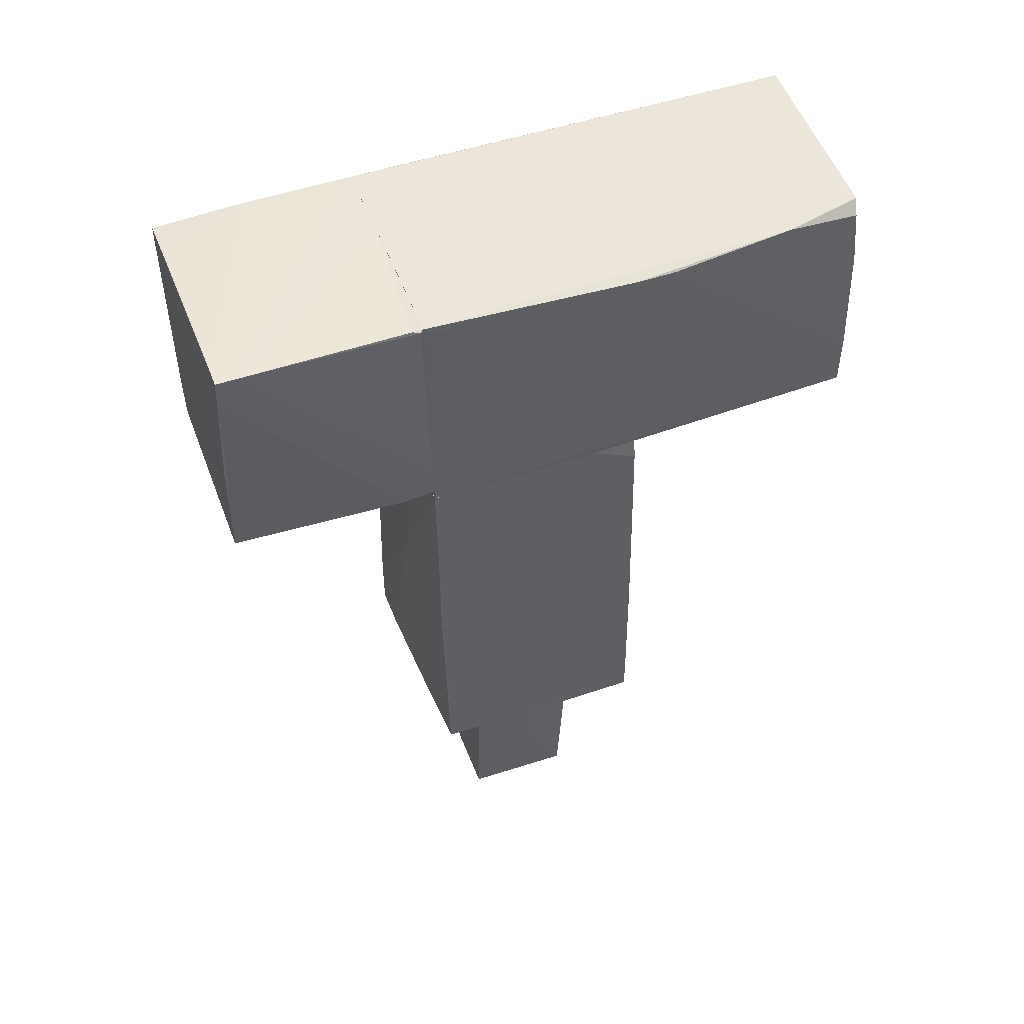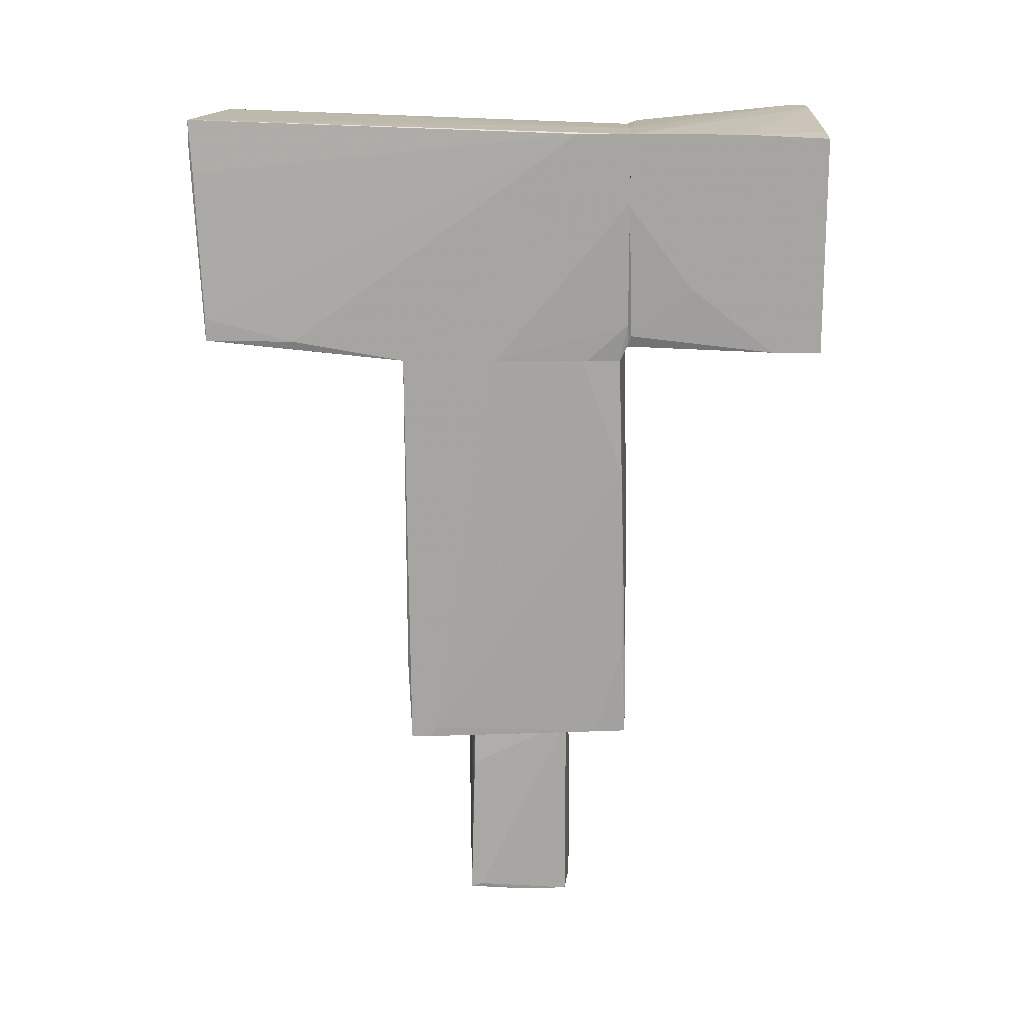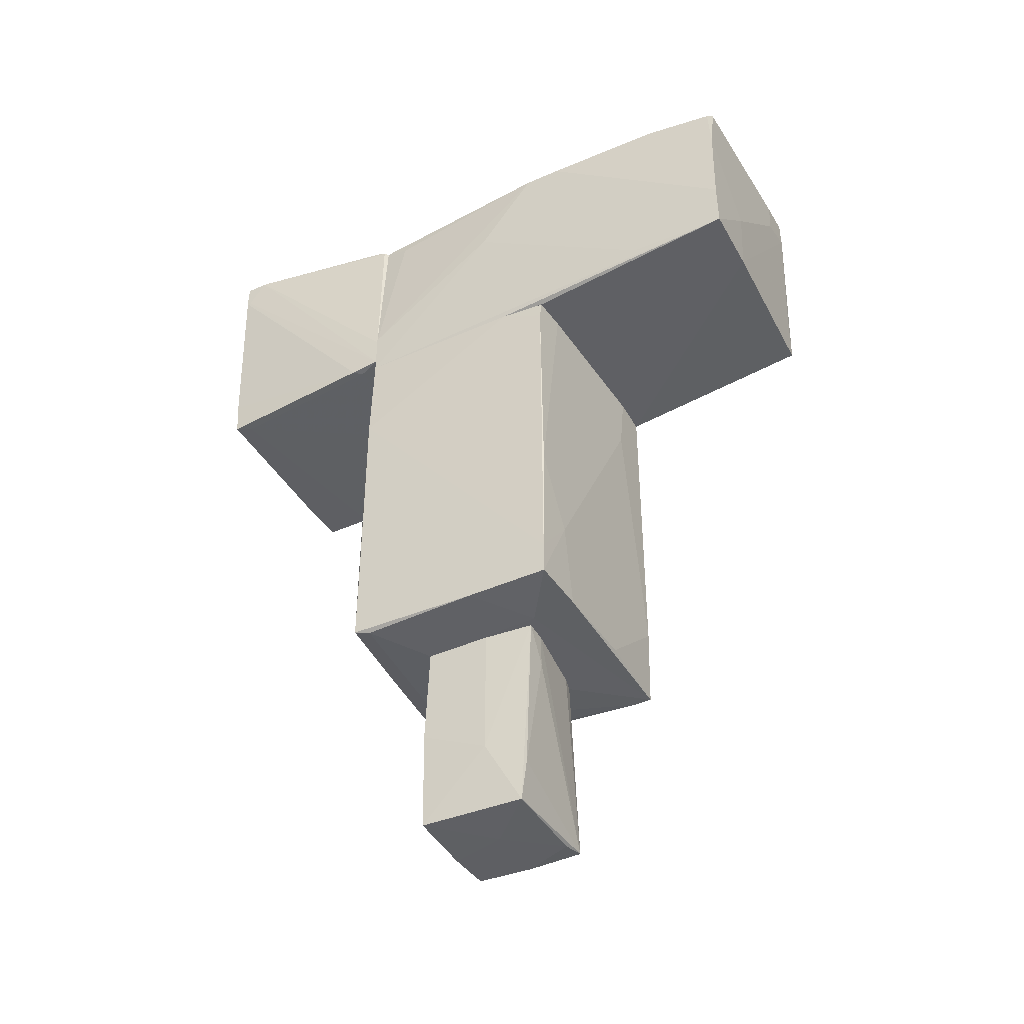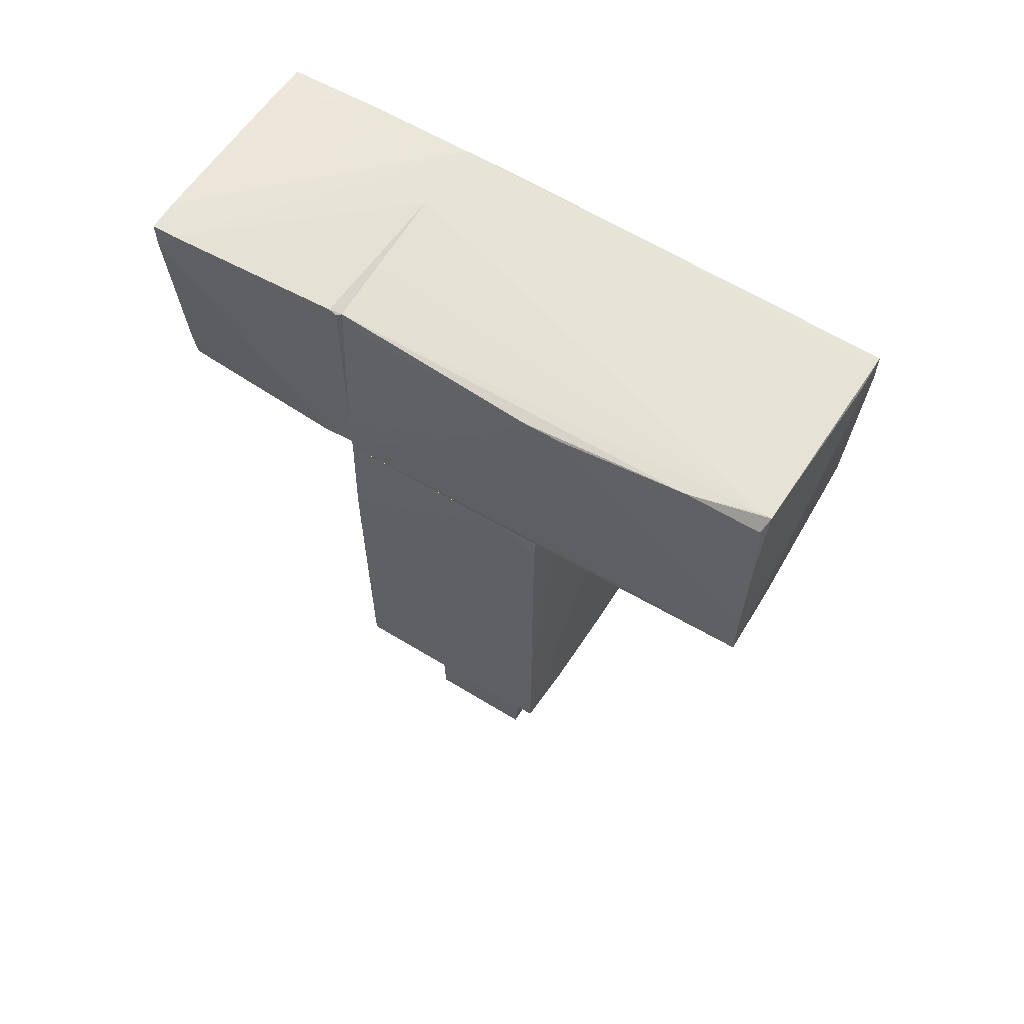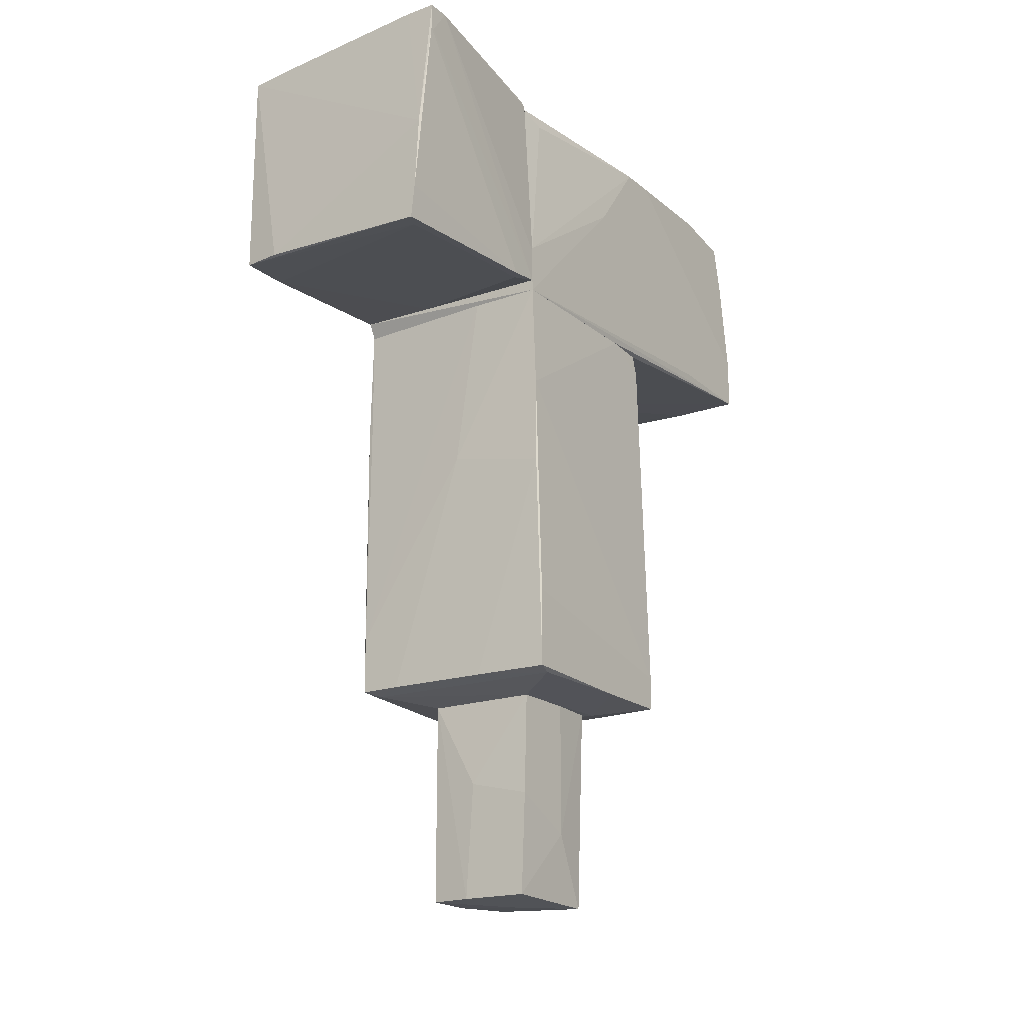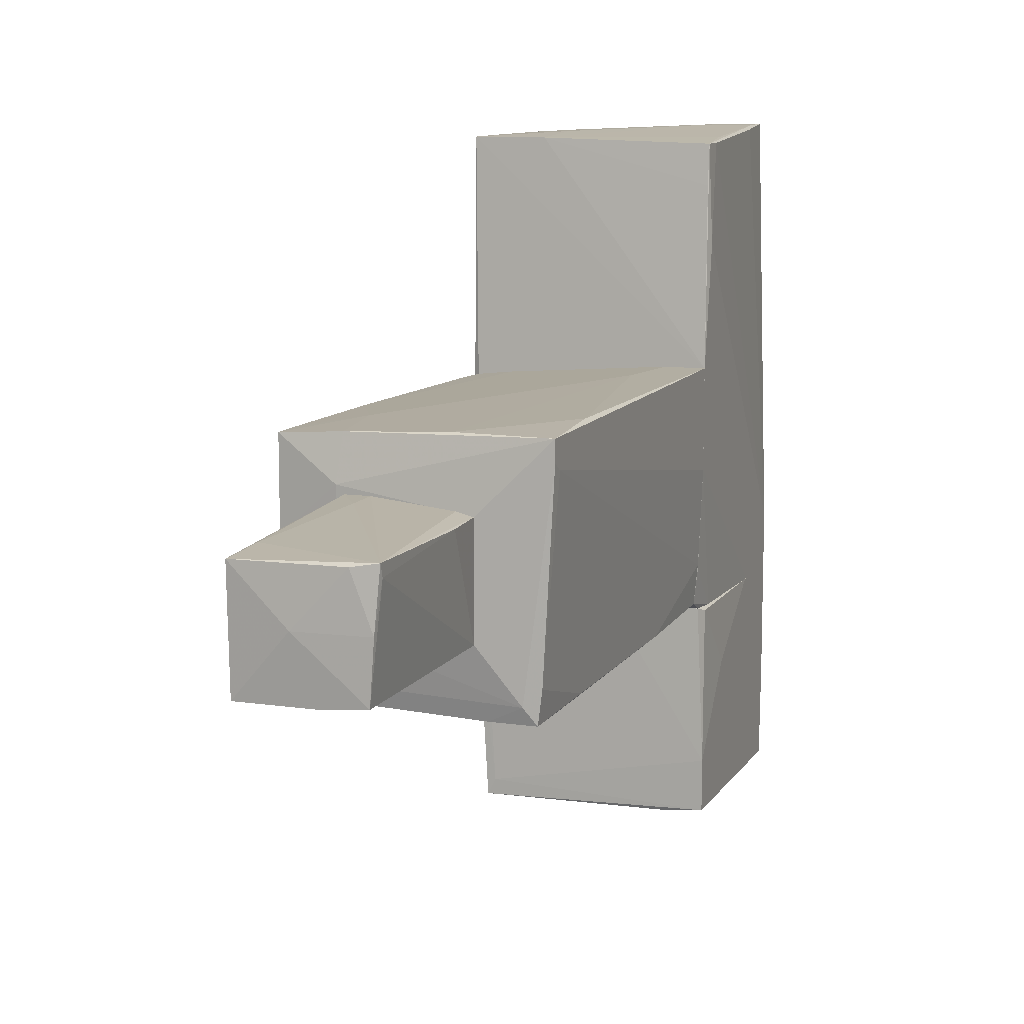
<metadata>
{"format":"obj","ext":"obj","renderer":"f3d","projection":"perspective","resolution":1024,"background":"white","views":[{"elev":50.0,"azim":-110.7,"up":"+Y"},{"elev":16.1,"azim":92.2,"up":"+Y"},{"elev":-43.9,"azim":-62.5,"up":"+Y"},{"elev":61.5,"azim":-58.7,"up":"+Y"},{"elev":-18.9,"azim":-145.9,"up":"+Y"},{"elev":10.7,"azim":20.3,"up":"+Z"}]}
</metadata>
<code>
o convex_0
v 0.5241 -3.888 0.4409
v -0.5735 -4.702 0.08672
v -0.5379 -5.34 -0.5506
v -0.5735 -3.428 -0.5151
v 0.4888 -5.34 -0.5151
v 0.5597 -5.304 0.4762
v -0.5379 -3.428 0.5472
v 0.4888 -3.428 -0.5151
v -0.5379 -5.375 0.4409
v 0.4888 -3.428 0.4409
v 0.02837 -4.242 -0.5506
v -0.3256 -3.747 0.5472
v -0.5735 -4.384 -0.5506
v 0.347 -3.428 0.4762
v -0.07755 -5.375 -0.01933
v 0.09925 -5.34 -0.5506
v -0.5735 -3.428 0.08672
v 0.347 -5.34 0.4409
v 0.5597 -5.269 0.3701
v -0.5026 -4.95 0.4762
v -0.3256 -3.428 0.5472
v 0.5241 -5.34 -0.01933
f 19 6 22
f 4 7 8
f 2 3 9
f 7 2 9
f 6 1 10
f 8 7 10
f 1 8 10
f 4 8 11
f 3 2 13
f 2 4 13
f 11 3 13
f 4 11 13
f 6 10 14
f 10 7 14
f 9 3 15
f 8 5 16
f 3 11 16
f 11 8 16
f 15 3 16
f 5 15 16
f 4 2 17
f 2 7 17
f 7 4 17
f 6 9 18
f 9 15 18
f 1 6 19
f 5 8 19
f 8 1 19
f 9 6 20
f 7 9 20
f 6 12 20
f 12 7 20
f 12 6 21
f 7 12 21
f 6 14 21
f 14 7 21
f 15 5 22
f 6 18 22
f 18 15 22
f 5 19 22
o convex_1
v 1.055 0.5382 -0.6564
v -1.104 -3.356 0.1927
v -1.104 -3.356 0.9719
v 1.091 -3.357 0.8656
v -0.9983 0.5378 0.9365
v -1.104 -3.321 -1.046
v -1.034 0.5378 -1.082
v 0.949 -3.321 -1.117
v 1.091 0.5382 1.078
v 1.02 0.5382 -1.011
v 1.091 -3.357 1.043
v 0.4887 -3.427 -0.515
v 0.6303 -0.09955 1.078
v -0.1485 -1.091 -1.117
v -0.6088 -3.427 0.6178
v -1.034 0.3251 0.9365
v -1.069 -0.454 -1.082
v 1.055 -2.577 1.078
v 1.02 -0.5953 -1.046
v -0.5734 -3.427 -0.515
v -0.715 -2.542 1.007
v 1.091 0.5382 0.1929
v -0.3608 0.5382 -1.081
v 0.9845 -3.321 -0.8337
v 0.4887 -3.427 0.4407
v -1.104 -3.038 0.9719
v 0.2763 -3.321 1.043
v -0.6795 0.5382 0.9717
v 0.5596 -3.321 -1.117
v 0.949 -2.79 -1.117
v -1.104 -2.578 -1.046
v -1.069 -1.268 -1.082
v -1.034 0.5378 0.5116
v -1.069 -1.834 0.9719
v 1.091 -3.25 0.7949
v 0.8428 -3.357 -0.9753
v -1.069 -3.356 -0.9046
v 0.7367 0.5382 1.078
v 0.9845 -0.3829 -1.046
v -0.3963 -3.321 -1.081
v -0.5734 -3.356 1.007
v 0.9845 -2.436 -1.081
f 41 46 64
f 24 25 28
f 31 23 32
f 26 31 33
f 26 33 34
f 25 24 37
f 29 36 39
f 33 31 40
f 31 35 40
f 32 23 41
f 37 24 42
f 34 37 42
f 31 26 44
f 23 31 44
f 31 32 45
f 36 29 45
f 26 30 46
f 34 33 47
f 33 37 47
f 37 34 47
f 28 25 48
f 25 43 48
f 33 40 49
f 40 35 49
f 35 43 49
f 27 38 50
f 43 35 50
f 45 29 50
f 31 45 50
f 36 30 51
f 30 36 52
f 41 30 52
f 36 45 52
f 39 28 53
f 28 48 53
f 48 39 53
f 28 39 54
f 39 36 54
f 36 51 54
f 38 27 55
f 29 39 55
f 39 48 55
f 48 38 55
f 27 50 55
f 50 29 55
f 38 48 56
f 48 43 56
f 50 38 56
f 43 50 56
f 41 23 57
f 23 44 57
f 44 26 57
f 26 46 57
f 46 41 57
f 30 26 58
f 26 34 58
f 34 42 58
f 51 30 58
f 24 28 59
f 42 24 59
f 58 42 59
f 35 31 60
f 31 50 60
f 50 35 60
f 32 41 61
f 45 32 61
f 41 52 61
f 52 45 61
f 28 54 62
f 54 51 62
f 51 58 62
f 58 59 62
f 59 28 62
f 25 37 63
f 37 33 63
f 43 25 63
f 33 49 63
f 49 43 63
f 30 41 64
f 46 30 64
o convex_2
v 1.091 1.247 -1.684
v -1.104 2.556 -2.923
v -1.104 2.556 -2.887
v -1.034 0.6092 -1.365
v -0.9273 2.627 -1.082
v 0.7367 0.6448 -2.959
v 1.091 2.663 -2.923
v 1.091 2.698 -1.082
v 1.02 0.68 -1.082
v -0.9273 0.5736 -2.959
v -1.104 2.805 -2.923
v 1.091 0.6446 -2.923
v -1.034 0.6446 -1.082
v -0.9628 2.663 -1.188
v -1.104 2.805 -2.71
v -0.9983 1.565 -2.959
v -0.8212 2.805 -2.923
v 0.2409 0.6448 -1.117
v 1.091 2.698 -2.108
v 1.055 0.7863 -1.117
v 1.091 0.6446 -2.463
v 0.418 2.698 -1.082
v -1.034 0.9632 -1.082
v -0.8566 0.5736 -2.816
v -0.9628 0.8925 -2.959
v -0.9628 2.627 -1.117
v 1.091 2.025 -1.082
v 0.7367 2.698 -2.923
v -0.9628 0.6092 -1.294
f 88 82 93
f 67 66 68
f 65 71 72
f 66 67 75
f 71 65 76
f 70 71 76
f 74 70 76
f 67 68 77
f 73 69 77
f 75 67 79
f 67 77 79
f 71 70 80
f 70 74 80
f 66 75 80
f 80 75 81
f 79 72 81
f 75 79 81
f 73 77 82
f 72 71 83
f 81 72 83
f 76 65 85
f 73 82 85
f 65 84 85
f 84 73 85
f 69 73 86
f 73 72 86
f 78 69 86
f 72 79 86
f 79 78 86
f 77 69 87
f 79 77 87
f 68 74 88
f 74 76 88
f 76 85 88
f 85 82 88
f 68 66 89
f 74 68 89
f 66 80 89
f 80 74 89
f 69 78 90
f 78 79 90
f 87 69 90
f 79 87 90
f 65 72 91
f 72 73 91
f 84 65 91
f 73 84 91
f 71 80 92
f 80 81 92
f 83 71 92
f 81 83 92
f 77 68 93
f 82 77 93
f 68 88 93
o convex_3
v 0.9845 2.308 3.061
v -1.034 0.5382 -1.082
v -1.034 0.999 -1.082
v 1.091 2.061 -1.082
v -0.9984 2.733 2.317
v 1.055 0.7155 2.99
v -1.069 0.6802 3.026
v 1.02 0.5384 -1.011
v -0.9275 2.627 -1.082
v 1.091 2.698 -1.082
v 0.949 2.805 3.097
v -0.8565 2.769 3.026
v 1.091 0.5384 1.078
v -1.069 2.663 0.8308
v -0.9984 0.5382 0.9367
v 0.4178 2.698 -1.082
v 1.055 0.8925 -1.082
v 1.091 2.698 -0.5856
v -1.069 1.176 3.026
v 1.091 0.7155 2.14
v 0.5595 2.379 3.097
v -1.069 1.919 0.2643
v -0.9628 2.663 2.99
v -0.4317 0.68 3.026
v 1.091 0.5384 0.1936
v -1.069 0.7155 2.07
v -1.069 2.663 1.184
v 1.055 0.9278 2.99
v 1.02 0.68 -1.082
v -0.9628 2.521 -0.8335
v -0.3609 2.663 -1.081
v 0.8783 2.805 3.026
v -0.4317 1.353 3.061
v -0.8565 2.769 2.955
v 0.949 2.521 3.097
v 0.6303 2.769 3.097
v -0.9984 2.167 3.026
v -1.034 0.5382 0.477
v 0.9845 1.247 3.026
v 1.055 0.68 2.636
v 1.055 0.5384 -0.6919
f 110 118 134
f 95 96 97
f 97 96 102
f 97 102 103
f 97 103 106
f 98 102 107
f 106 100 108
f 103 102 109
f 95 97 110
f 104 94 111
f 103 104 111
f 106 103 111
f 107 100 112
f 99 106 113
f 106 111 113
f 96 95 115
f 107 96 115
f 100 107 115
f 105 98 116
f 100 106 117
f 97 106 118
f 108 95 118
f 106 108 118
f 110 97 118
f 95 100 119
f 115 95 119
f 100 115 119
f 98 107 120
f 107 112 120
f 94 104 121
f 104 99 121
f 111 94 121
f 99 113 121
f 113 111 121
f 101 95 122
f 95 110 122
f 110 101 122
f 102 96 123
f 96 107 123
f 107 102 123
f 109 102 124
f 104 103 125
f 105 104 125
f 103 109 125
f 112 100 126
f 100 117 126
f 117 114 126
f 102 98 127
f 98 105 127
f 124 102 127
f 109 124 127
f 105 125 127
f 125 109 127
f 99 104 128
f 104 114 128
f 114 117 128
f 104 105 129
f 114 104 129
f 126 114 129
f 126 129 130
f 116 98 130
f 105 116 130
f 98 120 130
f 120 112 130
f 112 126 130
f 129 105 130
f 100 95 131
f 95 108 131
f 108 100 131
f 117 99 132
f 99 128 132
f 128 117 132
f 106 99 133
f 117 106 133
f 99 117 133
f 95 101 134
f 101 110 134
f 118 95 134

</code>
